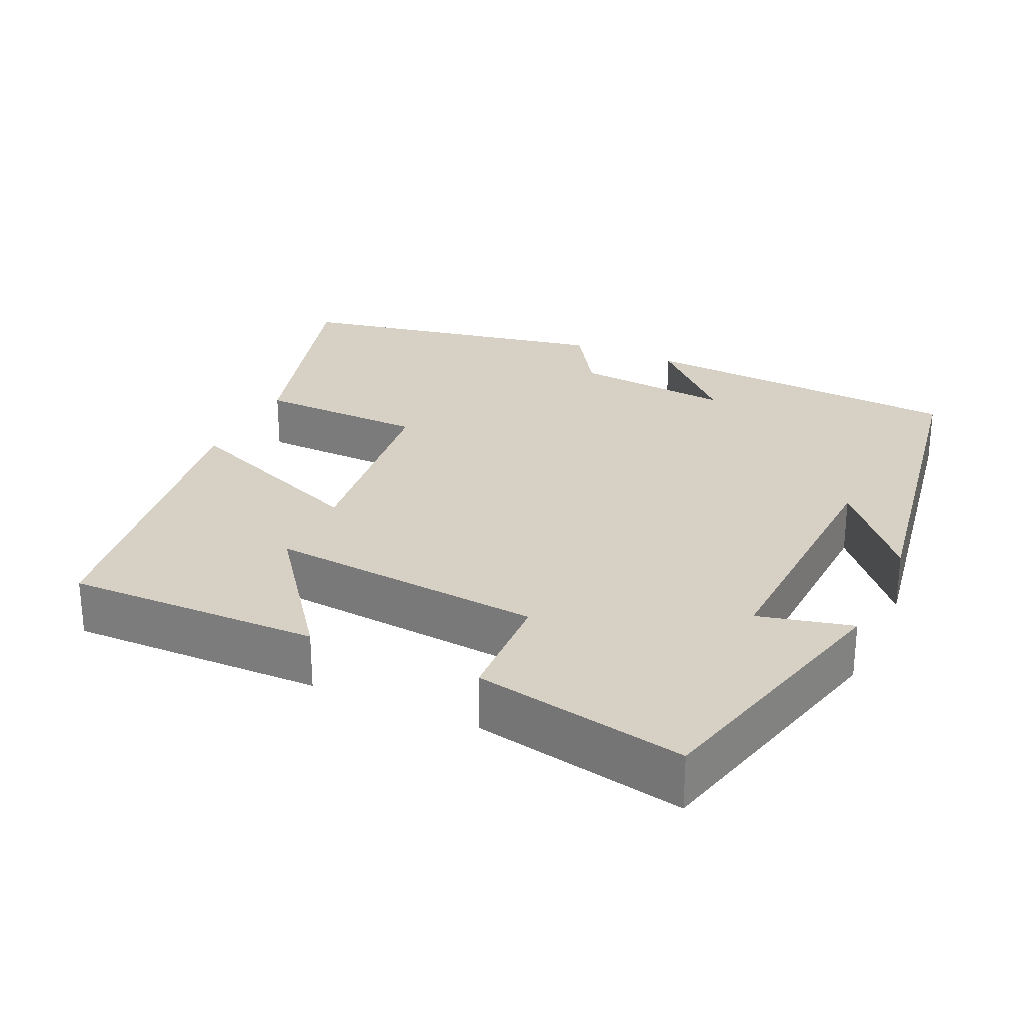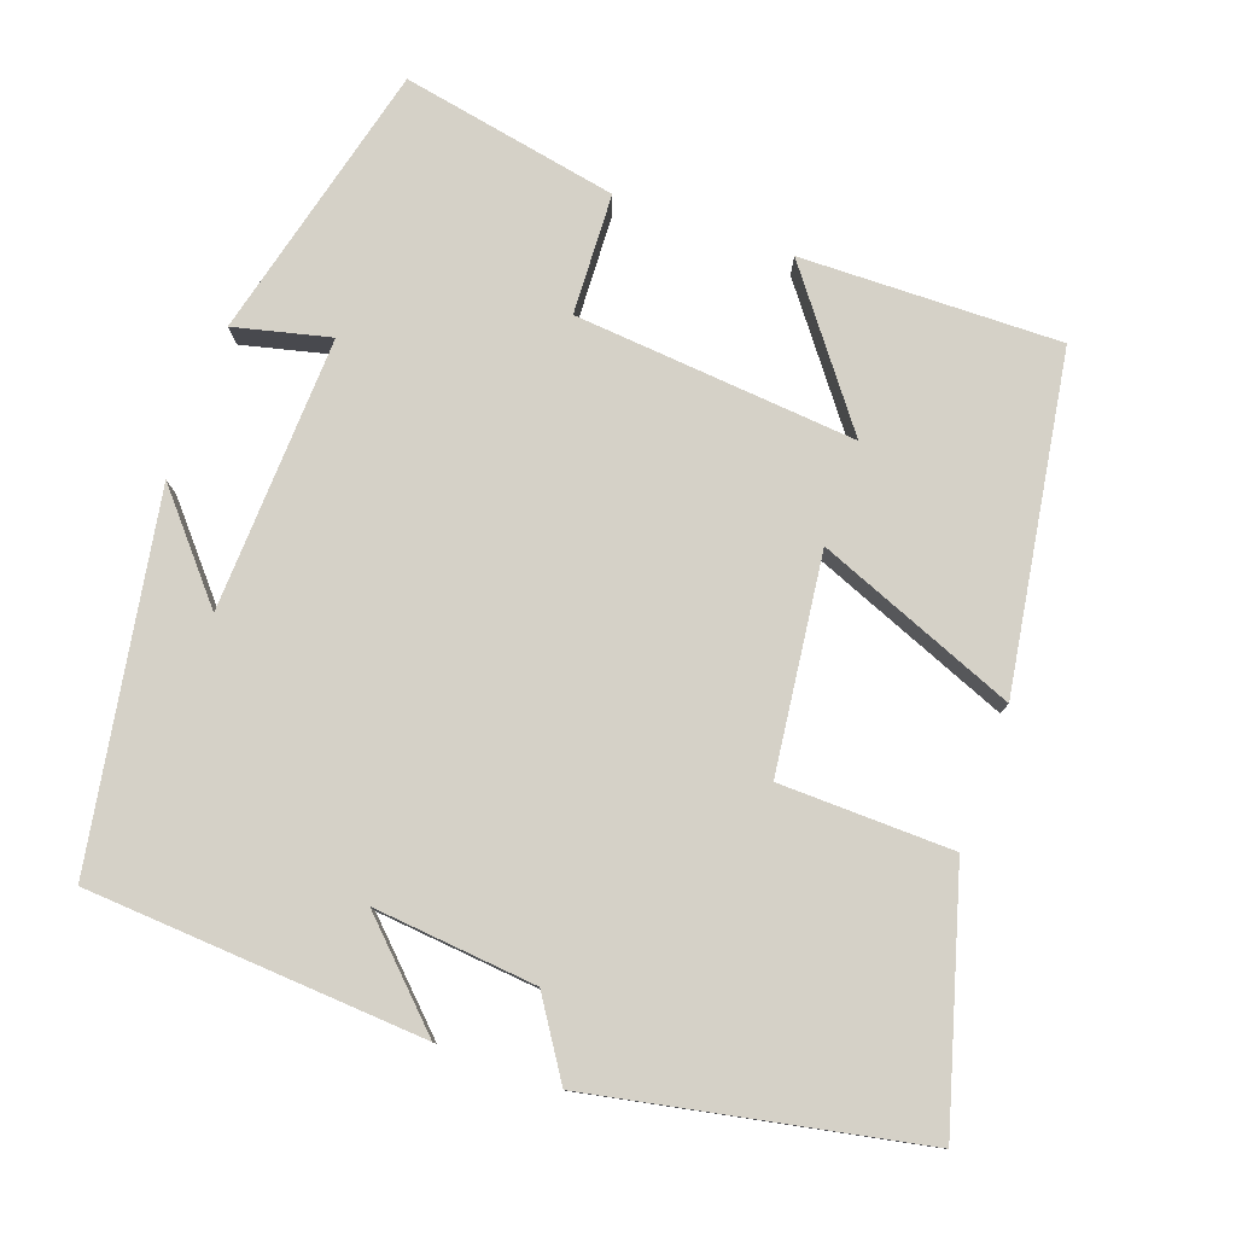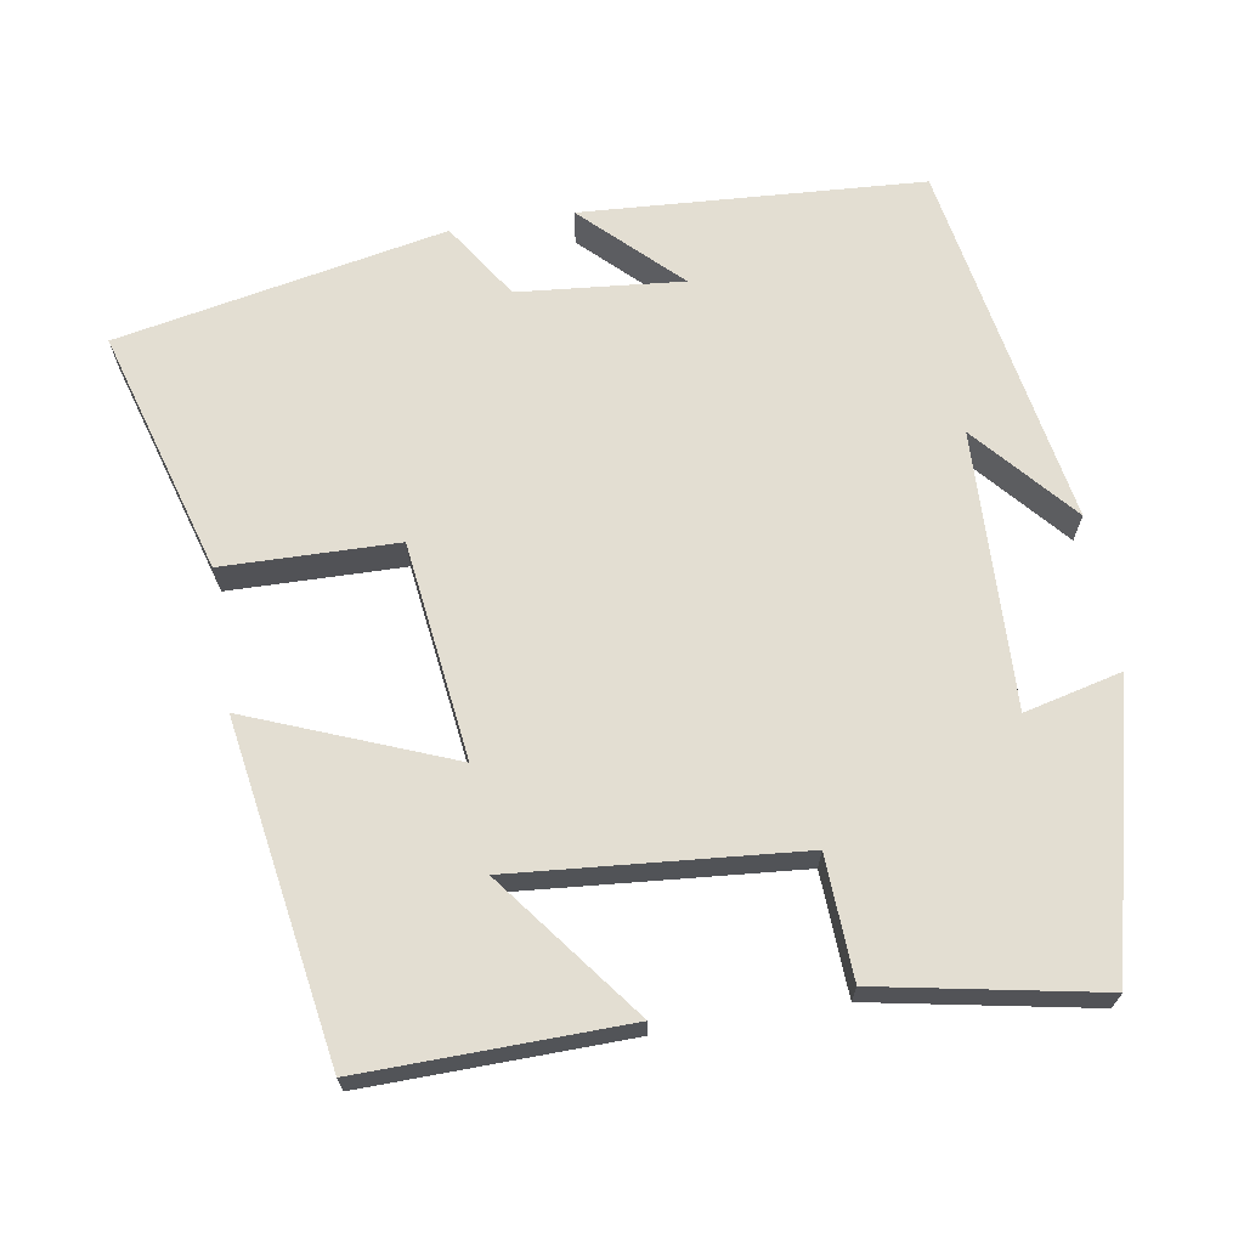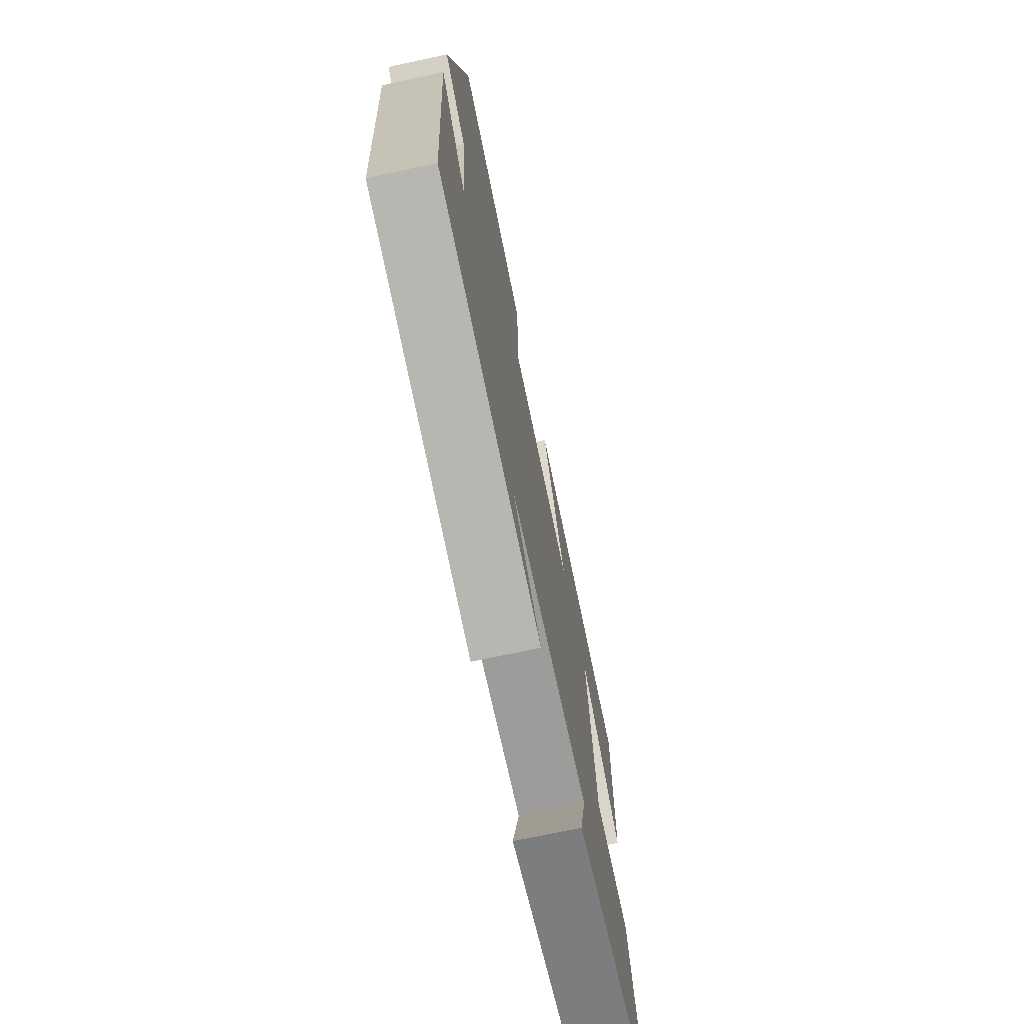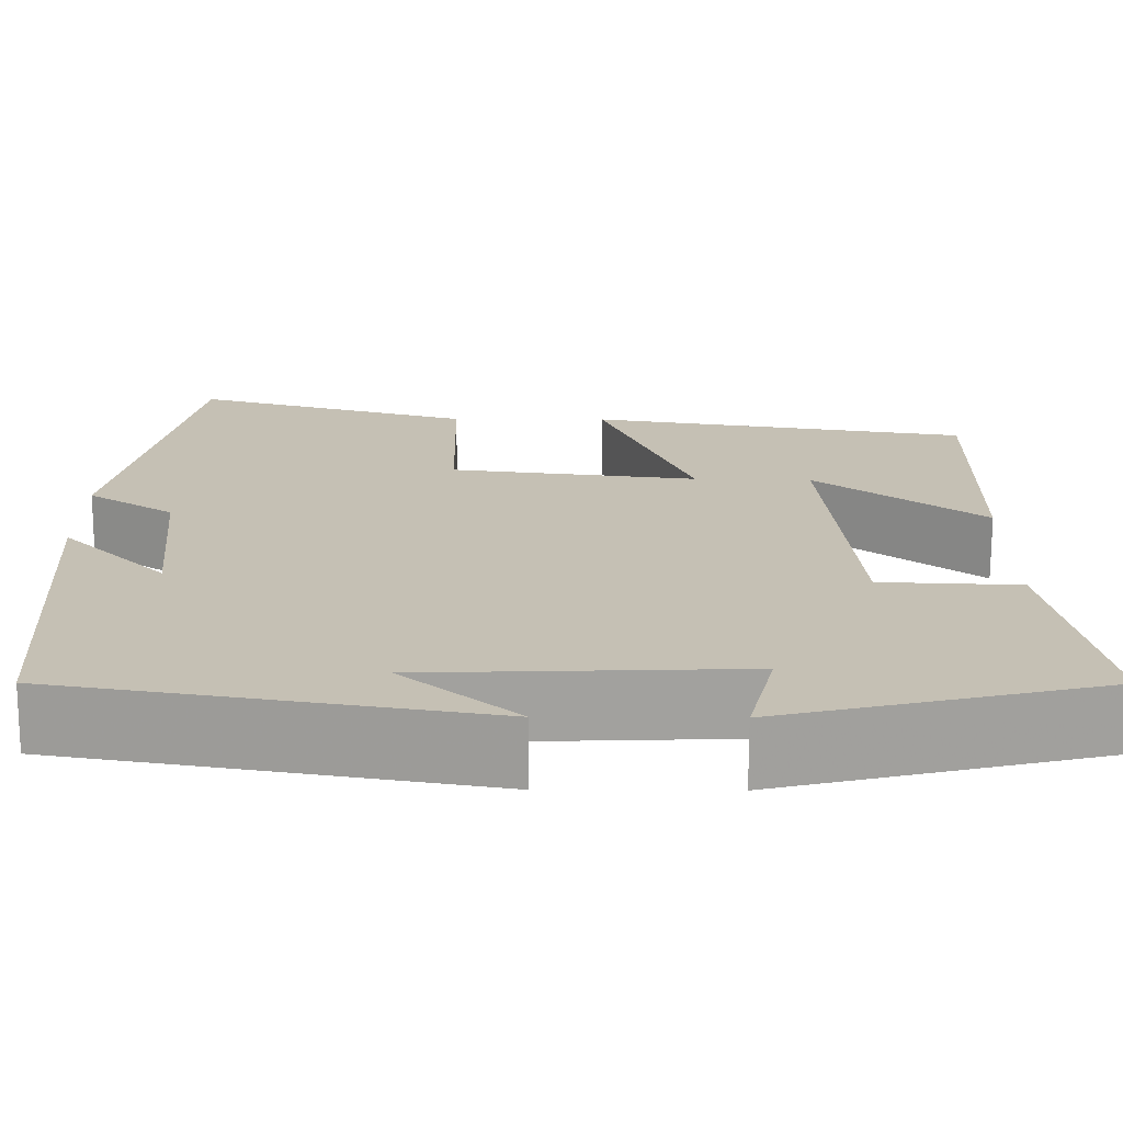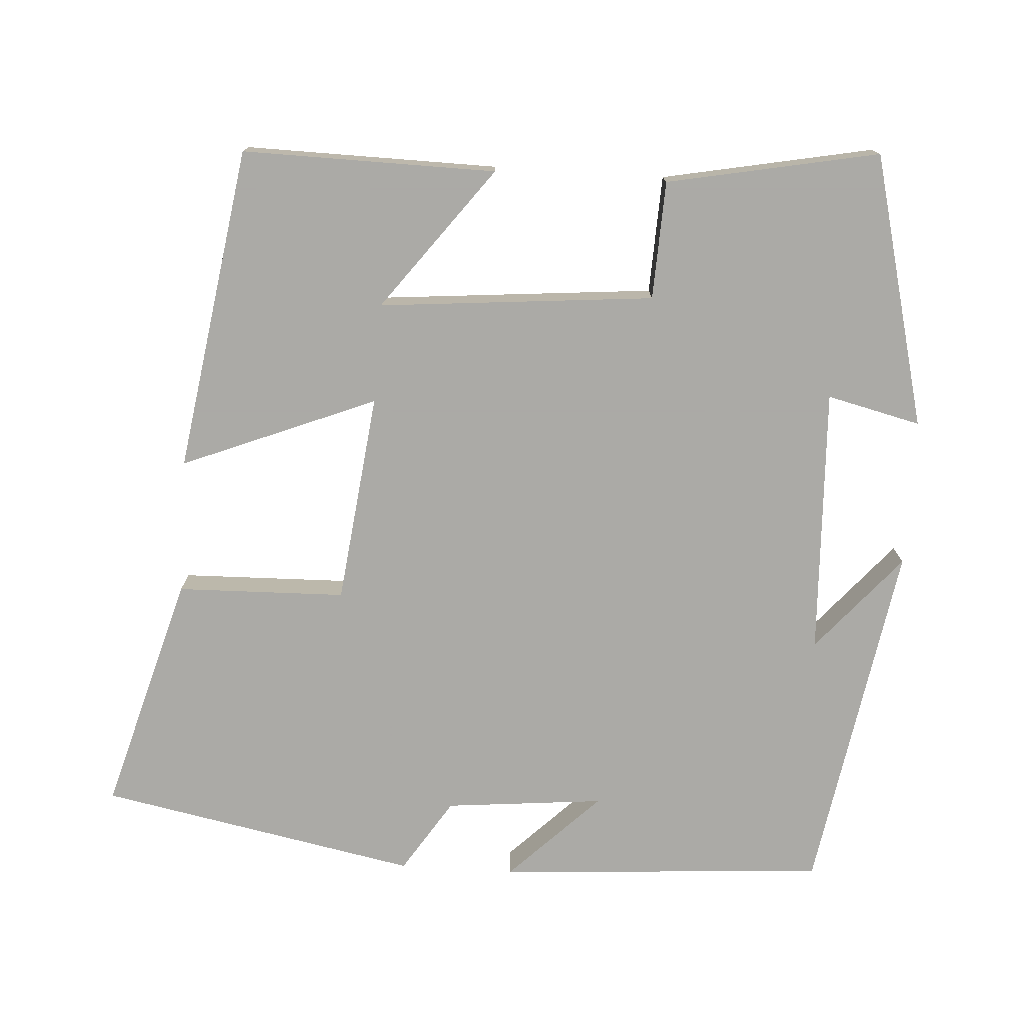
<metadata>
{"format":"obj","ext":"obj","renderer":"f3d","projection":"perspective","resolution":1024,"background":"white","views":[{"elev":26.7,"azim":114.9,"up":"+Y"},{"elev":78.8,"azim":-70.3,"up":"+Y"},{"elev":67.6,"azim":80.5,"up":"+Y"},{"elev":-72.3,"azim":-77.9,"up":"+Z"},{"elev":-71.7,"azim":-0.2,"up":"+Z"},{"elev":-75.7,"azim":86.5,"up":"+Y"}]}
</metadata>
<code>
v 0.506 0.07 0.432
v 0.5 0.07 0.097
v 0.312 0.07 0.24
v 0.344 0.07 -0.124
v 0.5 0.07 -0.131
v 0.554 0.07 -0.411
v 0.194 0.07 -0.5
v 0.224 0.07 -0.376
v -0.13 0.07 -0.39
v -0.002 0.07 -0.5
v -0.472 0.07 -0.419
v -0.5 0.07 0.016
v -0.383 0.07 -0.103
v -0.403 0.07 0.107
v -0.5 0.07 0.17
v -0.417 0.07 0.591
v -0.103 0.07 0.5
v -0.098 0.07 0.277
v 0.18 0.07 0.243
v 0.077 0.07 0.5
v 0.506 0 0.432
v 0.5 0 0.097
v 0.312 0 0.24
v 0.344 0 -0.124
v 0.5 0 -0.131
v 0.554 0 -0.411
v 0.194 0 -0.5
v 0.224 0 -0.376
v -0.13 0 -0.39
v -0.002 0 -0.5
v -0.472 0 -0.419
v -0.5 0 0.016
v -0.383 0 -0.103
v -0.403 0 0.107
v -0.5 0 0.17
v -0.417 0 0.591
v -0.103 0 0.5
v -0.098 0 0.277
v 0.18 0 0.243
v 0.077 0 0.5
f 19 20 1
f 15 16 17 18
f 14 15 18 19
f 13 14 19
f 11 12 13
f 9 10 11
f 9 11 13 19
f 5 6 7 8
f 4 5 8 9
f 3 4 9 19
f 1 2 3
f 1 3 19
f 21 40 39
f 38 37 36 35
f 39 38 35 34
f 39 34 33
f 33 32 31
f 31 30 29
f 39 33 31 29
f 28 27 26 25
f 29 28 25 24
f 39 29 24 23
f 23 22 21
f 39 23 21
f 1 21 22 2
f 2 22 23 3
f 3 23 24 4
f 4 24 25 5
f 5 25 26 6
f 6 26 27 7
f 7 27 28 8
f 8 28 29 9
f 9 29 30 10
f 10 30 31 11
f 11 31 32 12
f 12 32 33 13
f 13 33 34 14
f 14 34 35 15
f 15 35 36 16
f 16 36 37 17
f 17 37 38 18
f 18 38 39 19
f 19 39 40 20
f 20 40 21 1

</code>
